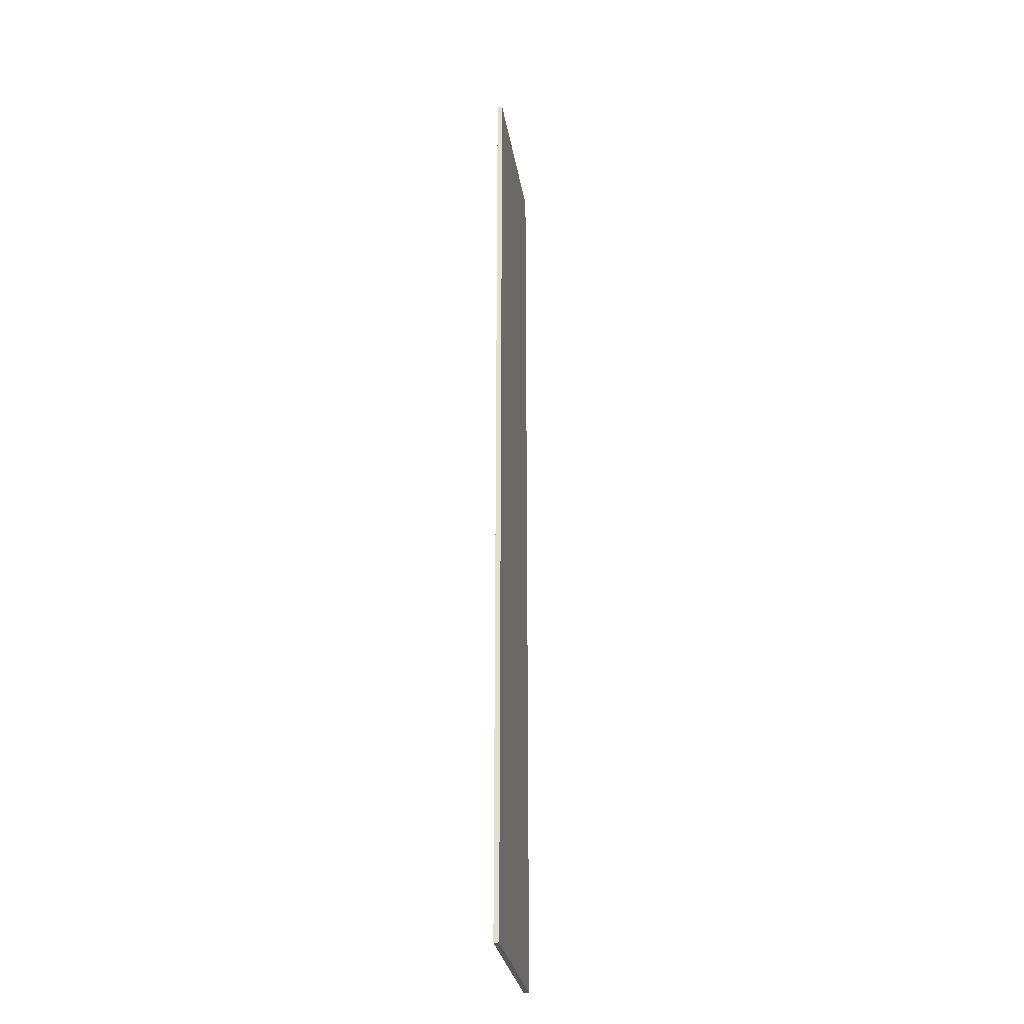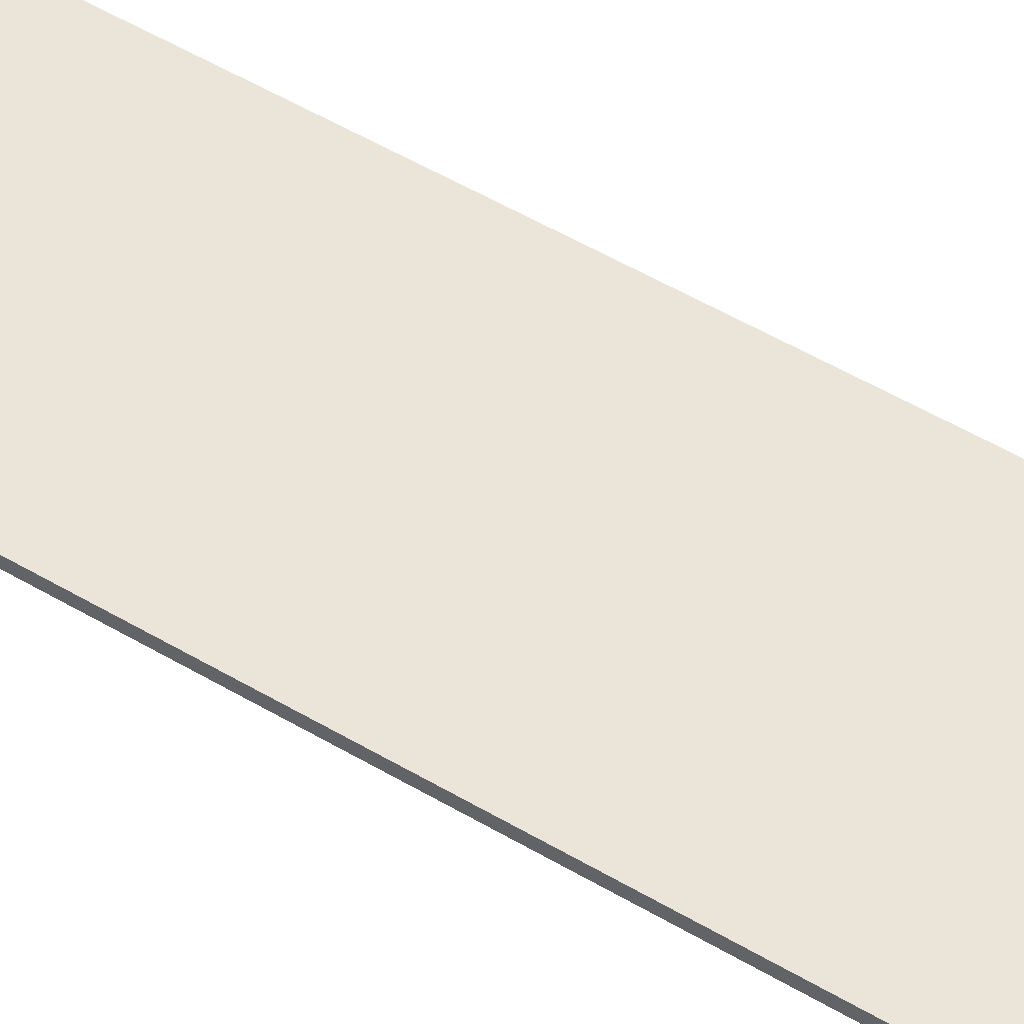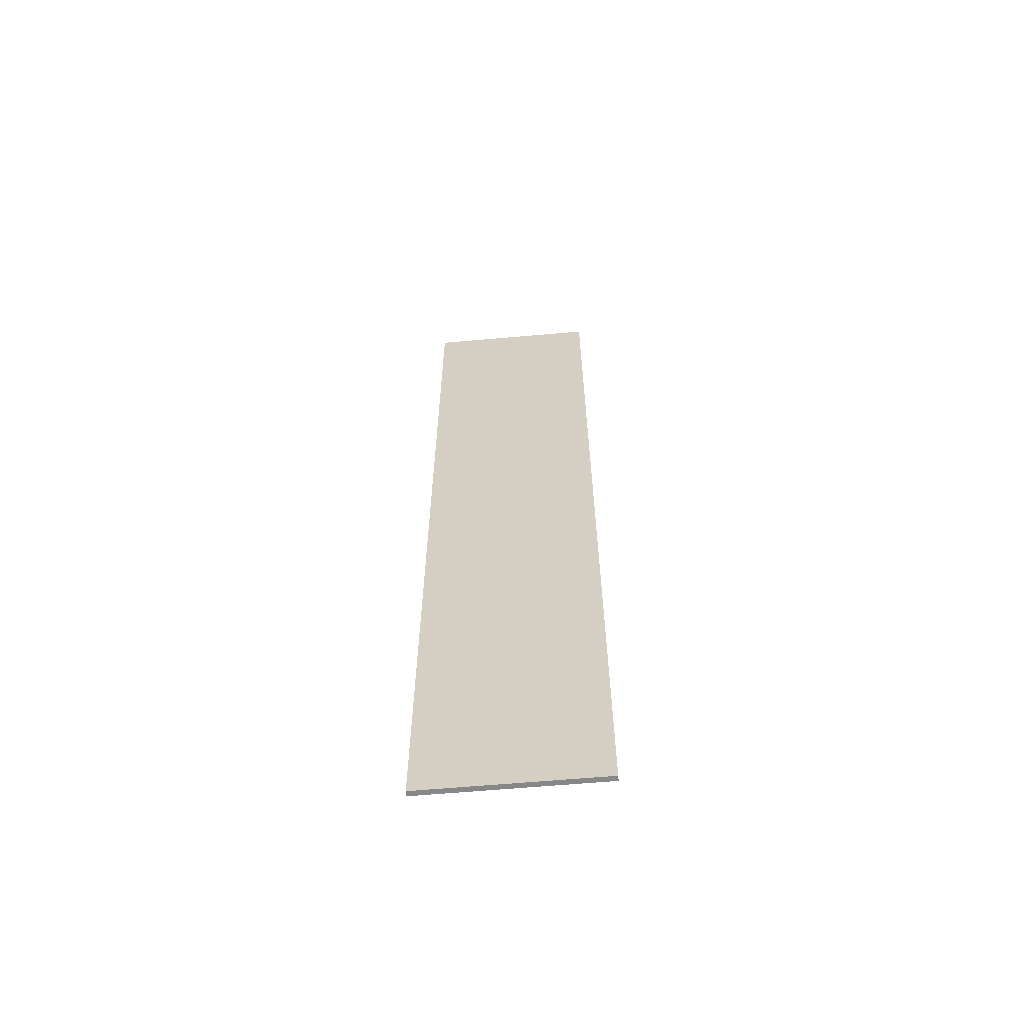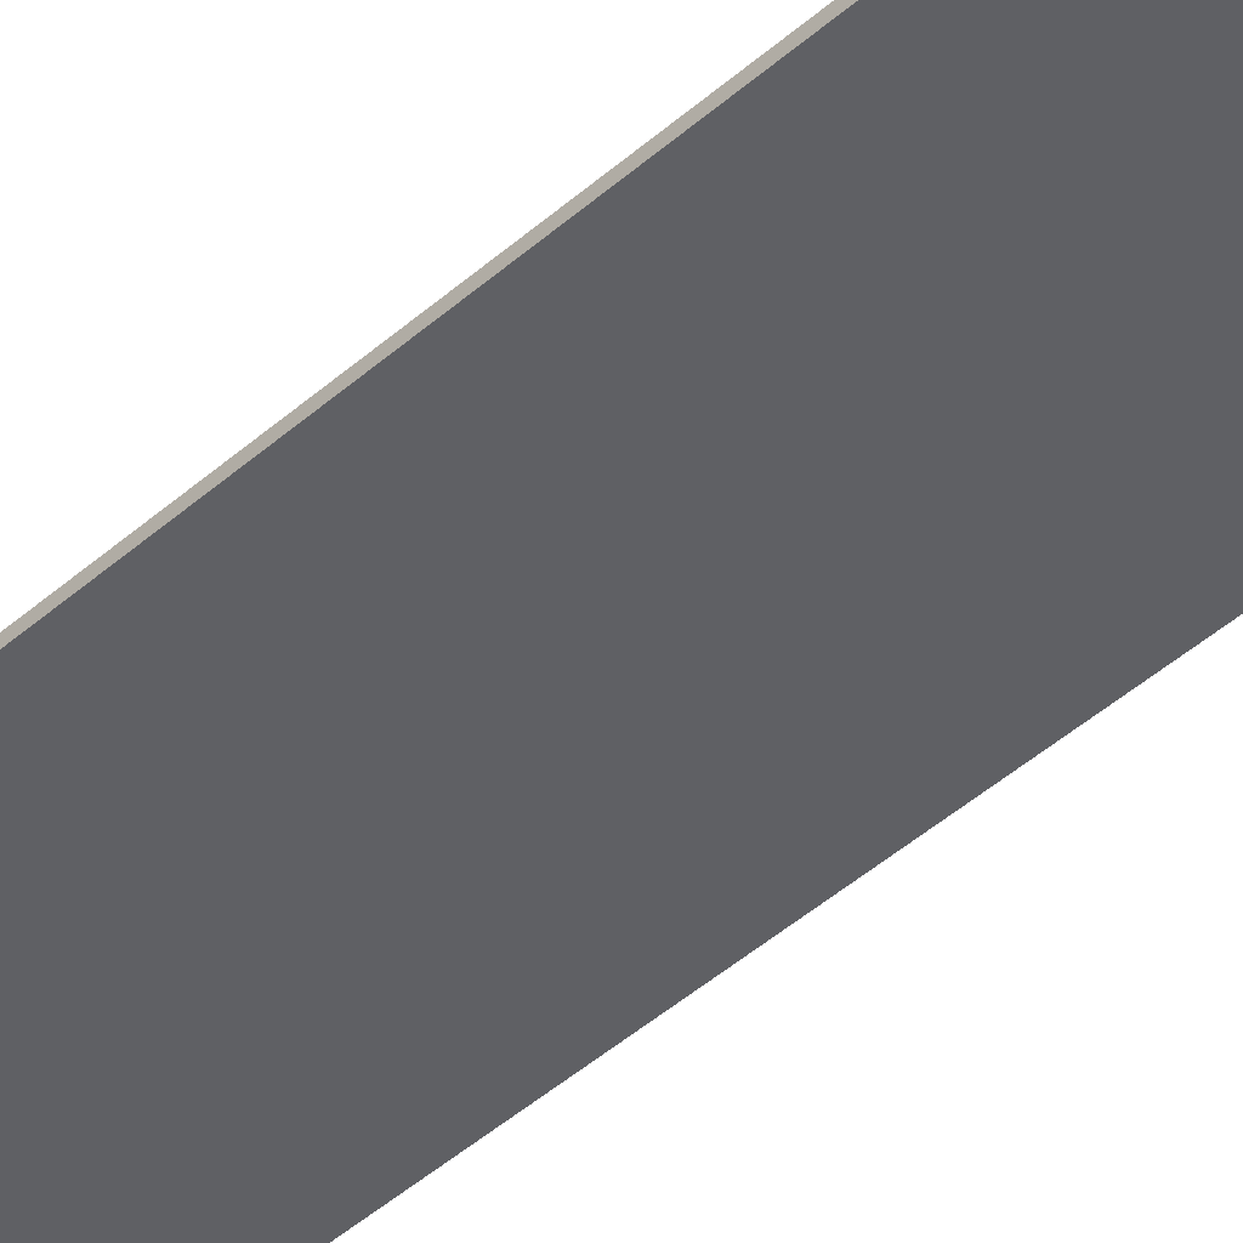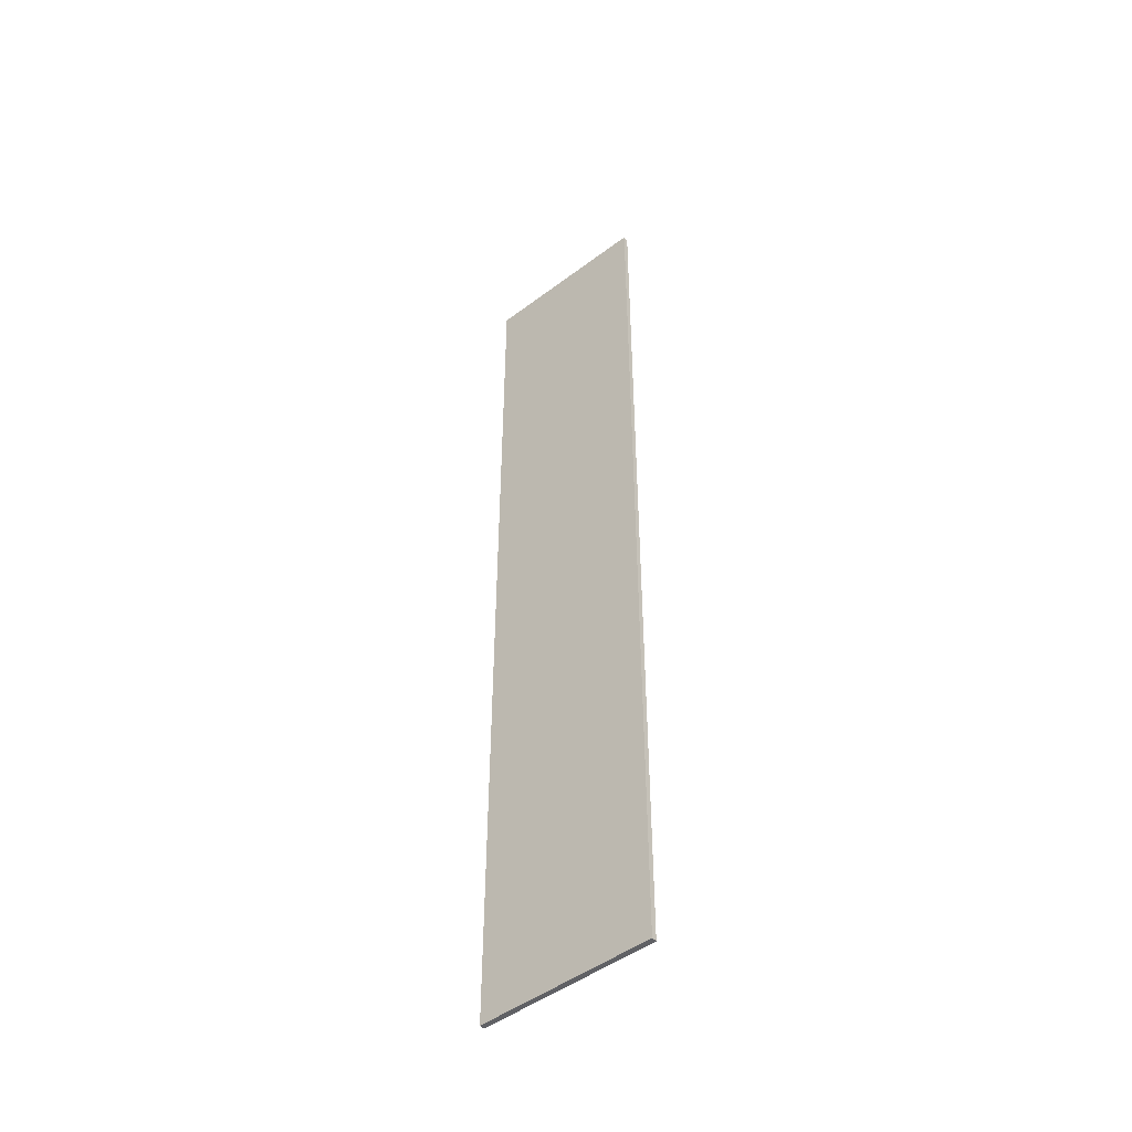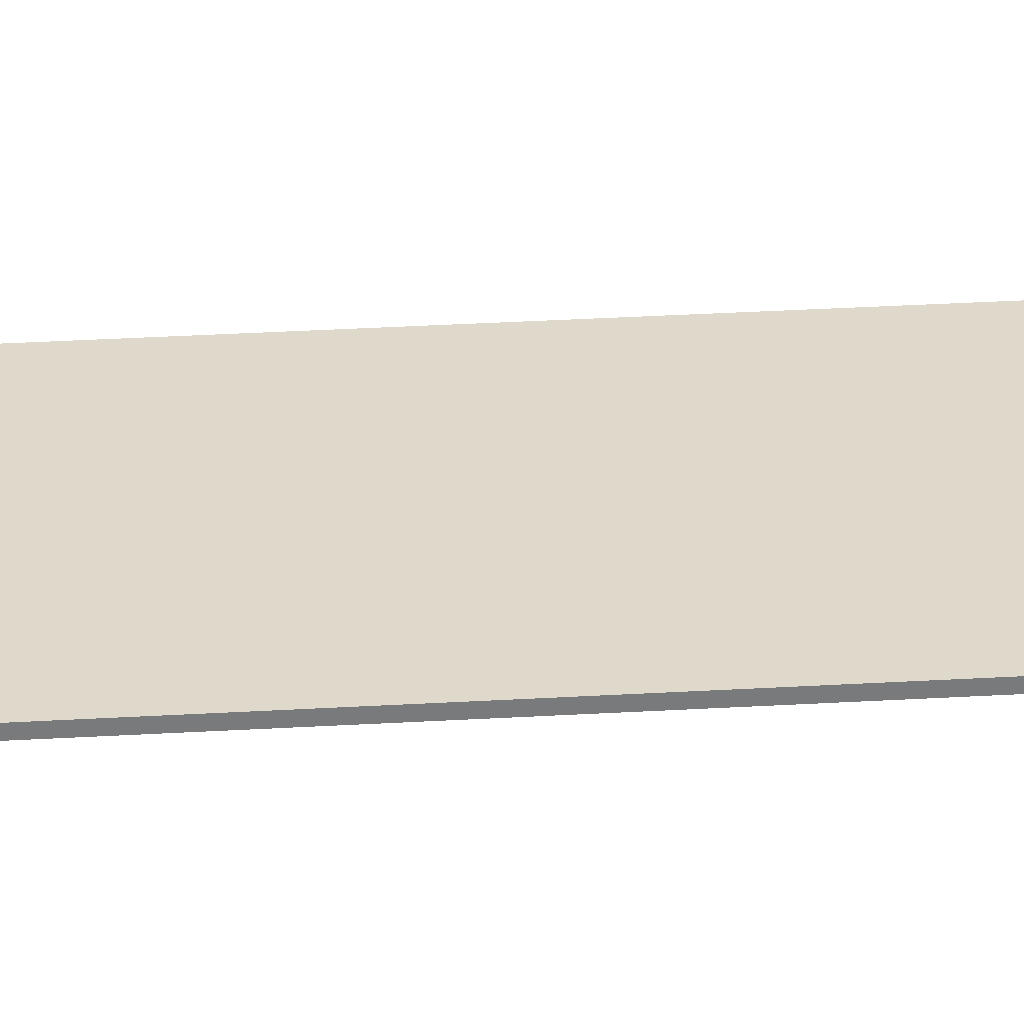
<metadata>
{"format":"obj","ext":"obj","renderer":"f3d","projection":"perspective","resolution":1024,"background":"white","views":[{"elev":-29.5,"azim":-80.8,"up":"+Z"},{"elev":45.3,"azim":-54.5,"up":"+Y"},{"elev":-62.5,"azim":-174.9,"up":"+Z"},{"elev":-44.6,"azim":-44.2,"up":"+Y"},{"elev":-48.1,"azim":-139.9,"up":"+Z"},{"elev":32.3,"azim":85.3,"up":"+Y"}]}
</metadata>
<code>
o Road_Street_002
v 5.162 0.3509 -32.36
v 5.162 0.3509 32.05
v 5.384 0.3509 32.05
v 5.384 0.3509 -32.36
v 11.57 0.001898 -32.36
v 11.57 0.001898 32.05
v 0.000955 0.001896 32.05
v 0.000955 0.001896 -32.36
v 0.000955 0.3431 32.05
v 0.000955 0.3431 -32.36
v 11.57 0.3431 32.05
v 11.57 0.3431 -32.36
v 5.739 0.3509 -32.36
v 5.739 0.3509 32.05
v 5.961 0.3509 32.05
v 5.961 0.3509 -32.36
g Road_Street_002_Road
f 5 6 7 8
f 8 7 9 10
f 10 9 11 12
f 12 11 6 5
f 6 11 9 7
f 12 5 8 10
g Road_Street_002_RoadYellowLines
f 1 2 3 4
f 13 14 15 16

</code>
